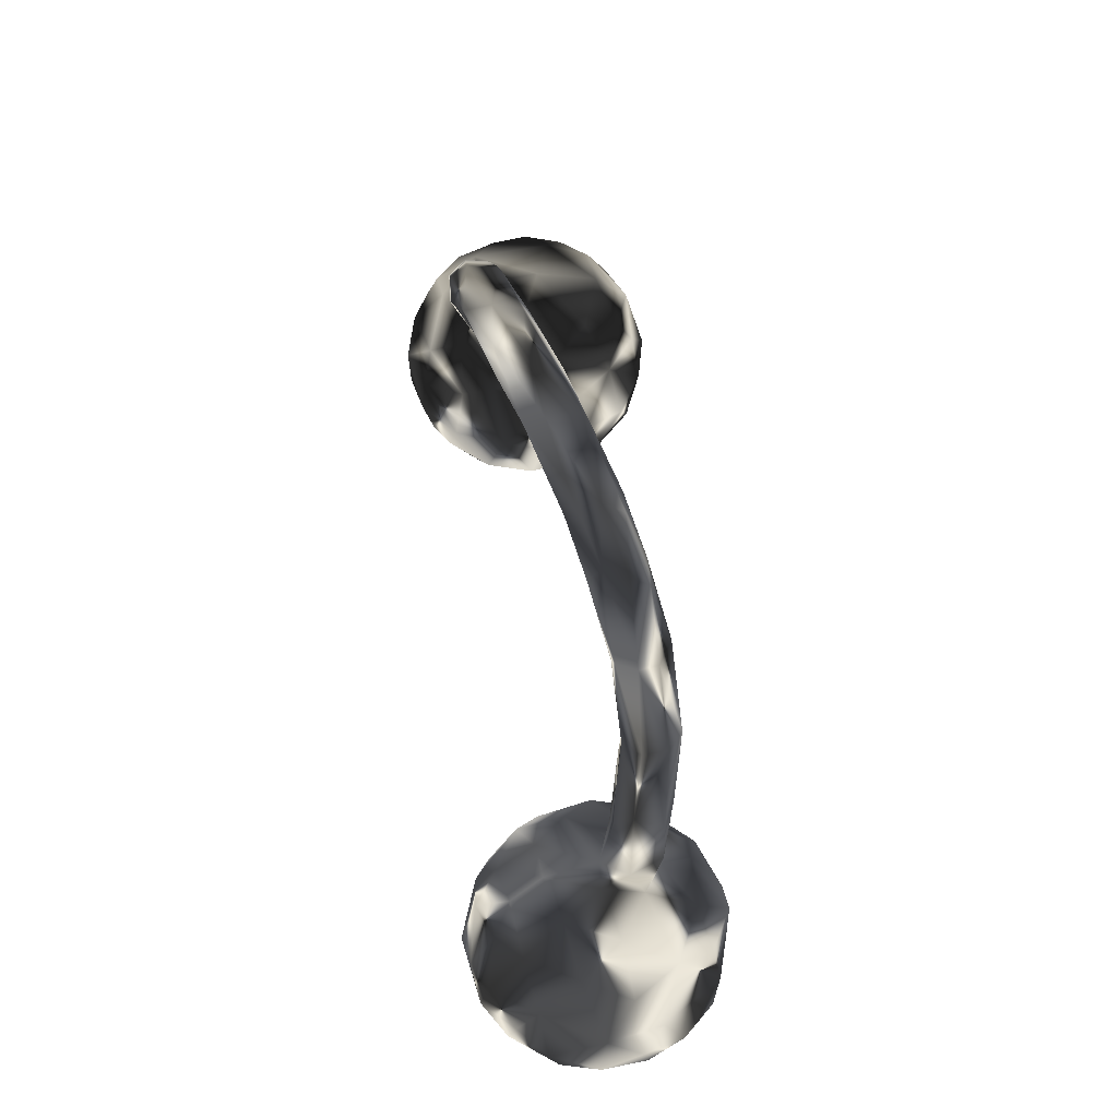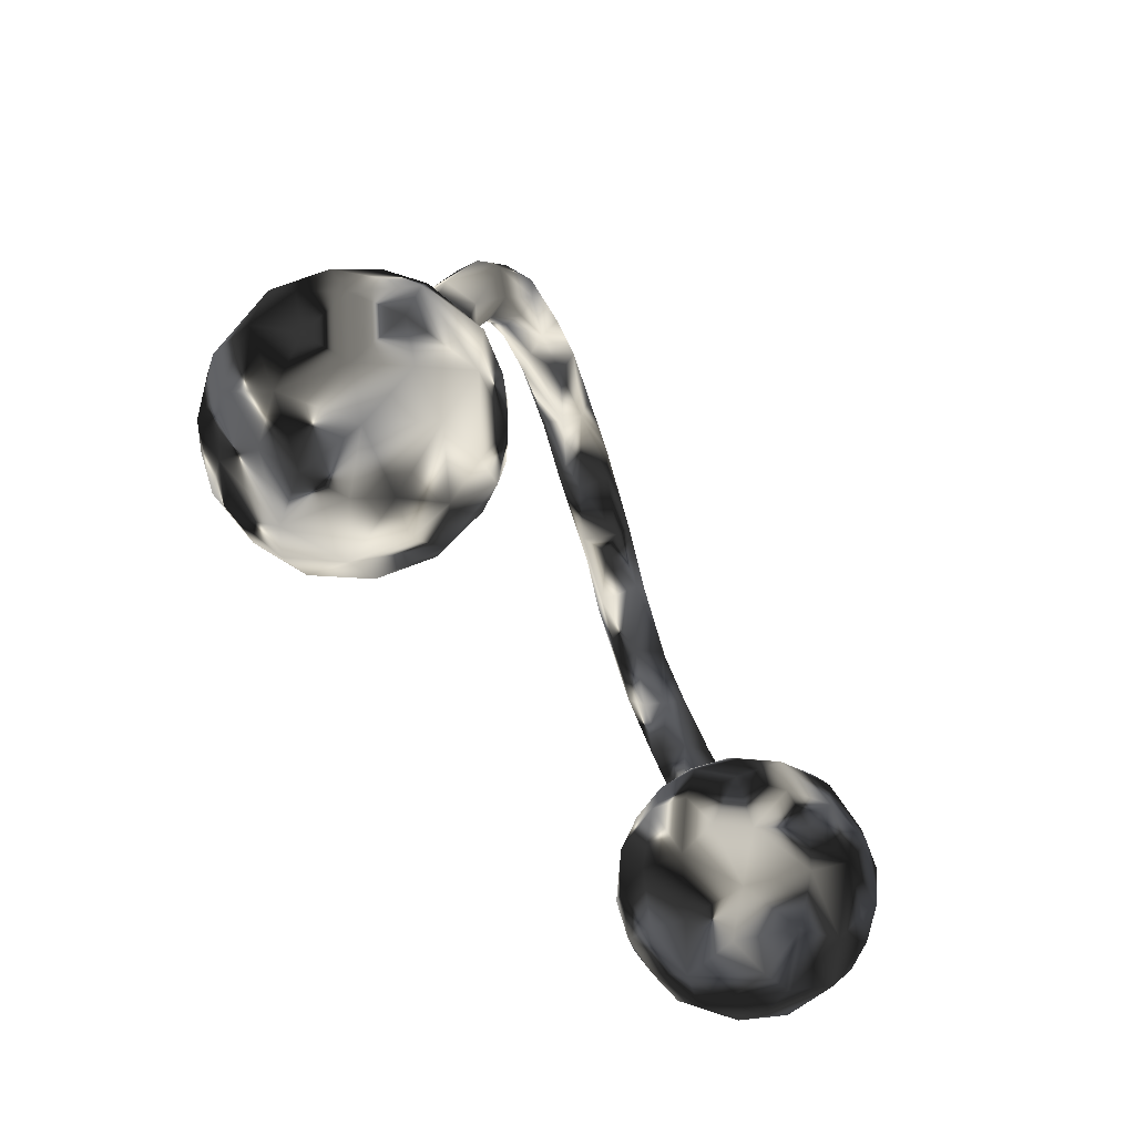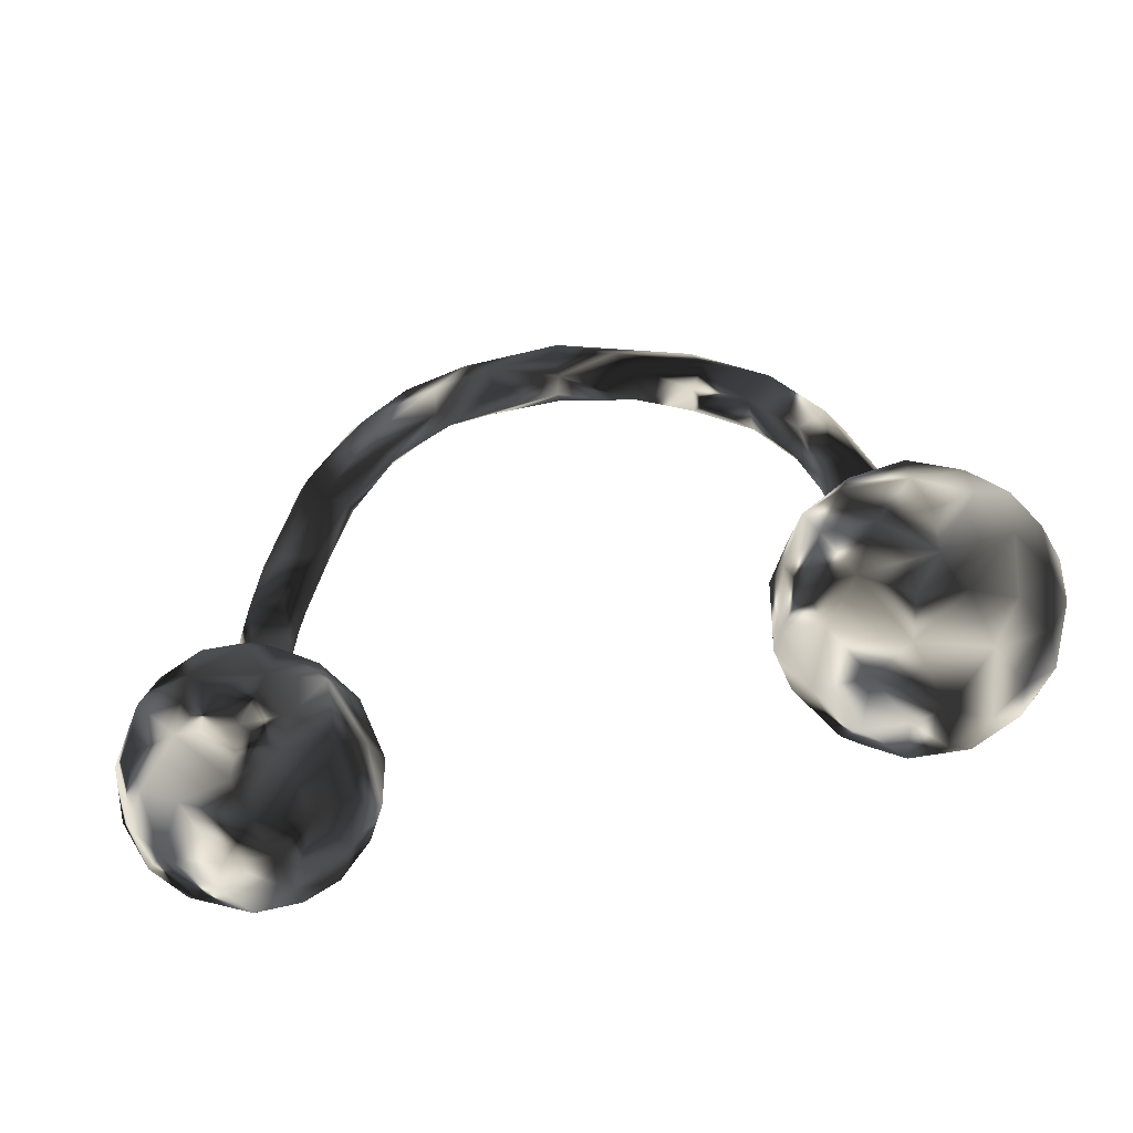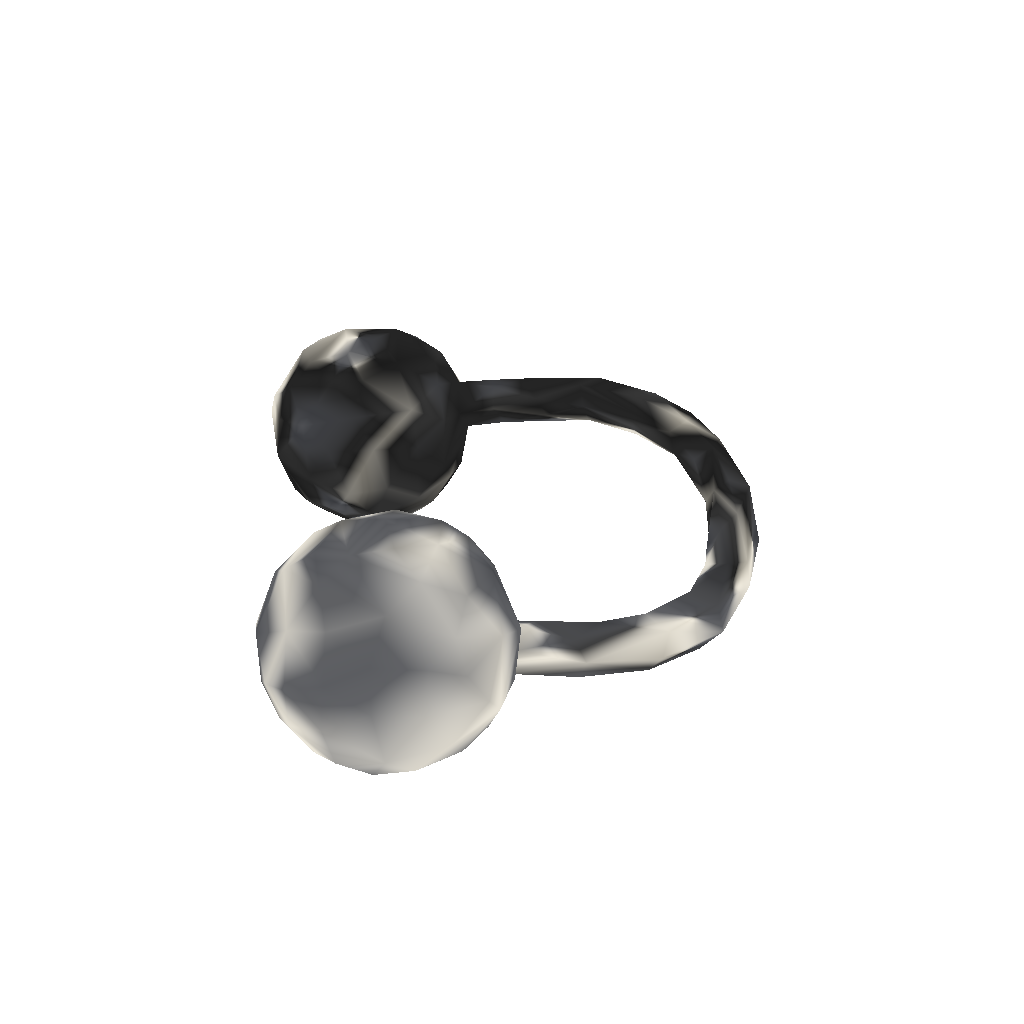
<metadata>
{"format":"obj","ext":"obj","renderer":"f3d","projection":"perspective","resolution":1024,"background":"white","views":[{"elev":62.9,"azim":-97.8,"up":"+Y"},{"elev":-50.5,"azim":-59.4,"up":"+Y"},{"elev":-38.3,"azim":22.2,"up":"+Y"},{"elev":22.8,"azim":84.6,"up":"+Z"}]}
</metadata>
<code>
v 0.8852 -0.1998 -0.007092
v 0.8752 -0.09645 0.07252
v 0.8542 -0.1772 -0.1221
v 0.8841 -0.1036 -0.01613
v 0.8584 -0.2833 0.0416
v 0.8796 -0.2001 0.08507
v 0.8422 -0.1698 0.1668
v 0.8288 -0.2749 0.1338
v 0.8443 -0.2898 -0.05466
v 0.8487 -0.02662 0.04427
v 0.7951 -0.1043 0.2075
v 0.8382 -0.04544 0.1168
v 0.8345 -0.05337 -0.1007
v 0.7987 -0.1213 -0.1734
v 0.8117 0.01553 -0.02818
v 0.772 0.04356 0.08248
v 0.8001 -0.3533 0.006287
v 0.7349 -0.2292 0.2373
v 0.7923 -0.2669 -0.1538
v 0.7785 -0.02035 0.1691
v 0.7706 -0.3497 -0.08288
v 0.7661 0.03968 -0.07005
v 0.7772 -0.3453 0.1145
v 0.7349 -0.3905 -0.01227
v 0.6746 0.0868 0.04787
v 0.7642 -0.284 0.1956
v 0.6822 0.03318 0.1694
v 0.6807 -0.4046 0.06372
v 0.6939 0.02343 -0.1459
v 0.771 -0.03107 -0.1521
v 0.6775 -0.3694 -0.1171
v 0.7309 -0.1477 0.2466
v 0.7466 -0.1991 -0.2087
v 0.7073 -0.07201 -0.2085
v 0.6521 -0.1264 -0.2318
v 0.7082 -0.3081 -0.1758
v 0.6852 -0.29 0.2236
v 0.6426 -0.1605 0.2668
v 0.6622 -0.3482 0.1826
v 0.7014 -0.06724 0.2381
v 0.6744 0.07522 -0.05674
v 0.5826 -0.3681 0.1424
v 0.6537 -0.4014 -0.04991
v 0.5802 -0.05051 0.2323
v 0.6256 0.08281 -0.02277
v 0.6422 -0.2113 -0.23
v 0.5896 -0.001523 0.201
v 0.5644 0.02926 -0.1248
v 0.5971 -0.2422 0.2475
v 0.6051 0.06264 -0.08226
v 0.5908 0.08607 0.01258
v 0.6155 -0.4074 0.04998
v 0.5906 0.2232 -0.07445
v 0.6027 -0.3178 -0.1739
v 0.5444 -0.1378 0.2438
v 0.5494 -0.0846 -0.2038
v 0.5804 0.1998 -0.02813
v 0.5508 0.1382 0.000248
v 0.5909 -0.02218 -0.1857
v 0.5653 0.2126 -0.1179
v 0.5648 0.04587 0.1313
v 0.4957 -0.3157 -0.1164
v 0.5612 0.04828 -0.08484
v 0.5513 -0.2653 -0.1938
v 0.5007 -0.2166 0.2131
v 0.5409 0.06746 0.00159
v 0.5285 0.1606 -0.1129
v 0.5061 0.1356 -0.08007
v 0.4782 -0.3446 -0.03548
v 0.5092 0.2595 -0.02682
v 0.5059 0.1284 -0.03021
v 0.5754 -0.3815 -0.08662
v 0.5297 -0.3851 0.03064
v 0.5235 0.05012 -0.04573
v 0.4846 -0.03515 -0.1318
v 0.4985 -0.02848 0.1723
v 0.5448 -0.1663 -0.214
v 0.5015 0.03994 0.0664
v 0.4989 0.4012 -0.06054
v 0.5299 -0.293 0.1968
v 0.48 -0.216 -0.1657
v 0.5077 0.3605 -0.1394
v 0.4678 0.2484 -0.0976
v 0.4699 0.01818 -0.00315
v 0.4779 0.2395 -0.05253
v 0.4685 -0.00183 -0.06877
v 0.5202 0.3863 -0.1062
v 0.4675 -0.3288 0.08857
v 0.428 0.3503 -0.1276
v 0.4518 -0.03055 0.1109
v 0.4154 0.3557 -0.08509
v 0.4206 0.4797 -0.1413
v 0.4864 0.3031 -0.142
v 0.4651 -0.1442 0.1937
v 0.4263 -0.2339 -0.0911
v 0.4553 -0.134 -0.152
v 0.4026 -0.2175 0.06767
v 0.4333 -0.2342 0.1338
v 0.4169 -0.1107 0.1156
v 0.4232 -0.04111 0.02797
v 0.4098 -0.253 -0.001306
v 0.3927 -0.1368 0.02221
v 0.3716 0.4739 -0.1449
v 0.406 -0.116 -0.05712
v 0.4506 0.3596 -0.04204
v 0.4078 0.5299 -0.1115
v 0.3999 0.5186 -0.05188
v 0.3531 0.4686 -0.0438
v 0.3421 0.4556 -0.1195
v 0.3 0.5482 -0.1299
v 0.2634 0.4997 -0.06308
v 0.2782 0.5625 -0.01698
v 0.2614 0.6147 -0.08176
v 0.2499 0.52 -0.03062
v 0.2486 0.611 -0.02917
v 0.2291 0.5243 -0.09762
v 0.1495 0.5726 0.005989
v 0.1191 0.5969 -0.08867
v 0.1259 0.5473 -0.04632
v 0.1184 0.6645 -0.03682
v 0.1745 0.624 -0.08955
v 0.1122 0.6145 0.0252
v -0.004772 0.6657 0.03953
v 0.06903 0.5631 -0.04426
v 0.00522 0.6309 -0.05961
v -0.0128 0.6763 -0.02409
v -0.0253 0.5893 -0.0366
v -0.007263 0.6191 0.0553
v -0.01868 0.5705 0.001158
v -0.1721 0.656 0.0459
v -0.003201 0.5855 0.03411
v -0.1829 0.6319 0.08559
v -0.1275 0.6545 -0.004221
v -0.1277 0.5627 0.05949
v -0.1288 0.6033 0.09005
v -0.2137 0.5308 0.04466
v -0.2718 0.6137 0.03338
v -0.1651 0.6134 -0.01413
v -0.2337 0.5636 0.1149
v -0.161 0.5722 -0.004567
v -0.2624 0.5585 0.01063
v -0.2411 0.5246 0.08654
v -0.3355 0.4556 0.06532
v -0.3662 0.5113 0.1378
v -0.2939 0.6122 0.0764
v -0.3549 0.4692 0.134
v -0.342 0.4494 0.102
v -0.2978 0.5864 0.1104
v -0.4168 0.5195 0.0738
v -0.3927 0.5057 0.039
v -0.4281 0.3588 0.05447
v -0.3893 -0.1613 0.008892
v -0.413 -0.2702 -0.000407
v -0.4118 -0.2059 0.08439
v -0.4525 -0.05405 -0.1426
v -0.4043 -0.1312 -0.09737
v -0.4129 0.5211 0.1098
v -0.3672 0.4651 0.03705
v -0.433 -0.06697 0.09226
v -0.4133 -0.2248 -0.1127
v -0.4136 -0.05573 0.002226
v -0.4225 0.3449 0.0917
v -0.4641 -0.2539 -0.1706
v -0.4624 -0.3292 0.04996
v -0.4569 -0.3194 -0.08532
v -0.4781 -0.2544 0.1547
v -0.4758 0.2359 0.09636
v -0.4647 -0.1614 -0.1969
v -0.4631 -0.18 0.1603
v -0.4689 0.2619 0.05461
v -0.449 0.341 0.137
v -0.4806 0.3904 0.1432
v -0.4743 0.3308 0.03709
v -0.536 -0.2127 0.208
v -0.489 0.3678 0.04039
v -0.5206 -0.1043 -0.2276
v -0.5134 0.3924 0.1152
v -0.4796 0.01279 0.04583
v -0.5214 -0.3242 -0.1717
v -0.5146 0.1352 0.05879
v -0.5558 -0.3956 -0.06212
v -0.5603 0.2108 0.01926
v -0.5138 0.3912 0.06897
v -0.5346 0.1384 0.1077
v -0.5369 0.1667 0.01573
v -0.5168 0.001575 0.1258
v -0.5635 -0.3037 0.1779
v -0.5174 0.0291 -0.1143
v -0.4628 0.009387 -0.05357
v -0.5305 0.2165 0.1296
v -0.5804 0.07502 -0.007907
v -0.5477 -0.3552 0.1154
v -0.5424 0.0533 0.03968
v -0.5054 -0.09709 0.1871
v -0.6103 -0.1658 -0.2668
v -0.5392 -0.01426 -0.1898
v -0.5315 -0.2161 -0.236
v -0.5404 -0.3859 0.03999
v -0.6155 0.02773 -0.1734
v -0.5907 0.06057 -0.1097
v -0.5706 -0.002341 0.1647
v -0.5936 -0.359 -0.1659
v -0.5869 0.2311 0.1033
v -0.5977 -0.2892 -0.2263
v -0.5856 -0.1385 0.2278
v -0.6099 0.1409 0.1017
v -0.5925 0.0539 0.1044
v -0.6451 -0.08972 0.228
v -0.6551 -0.218 0.2294
v -0.5755 0.2521 0.05051
v -0.6291 0.1254 0.04042
v -0.5899 -0.04923 -0.2349
v -0.6266 -0.3995 0.07119
v -0.6485 0.07721 0.06578
v -0.634 0.08557 -0.009873
v -0.6655 -0.3233 0.1761
v -0.6809 0.07179 -0.0848
v -0.6664 0.01793 0.1591
v -0.7351 -0.3928 -0.03033
v -0.6795 -0.1075 -0.2559
v -0.6673 -0.00747 -0.208
v -0.6971 -0.2655 -0.2371
v -0.7317 -0.1873 -0.2462
v -0.6667 -0.4098 0.01571
v -0.7363 -0.0392 0.179
v -0.675 -0.3285 -0.1996
v -0.7212 0.02219 -0.1623
v -0.666 -0.3925 -0.1145
v -0.728 0.06984 0.01221
v -0.7735 -0.3167 -0.1613
v -0.7832 -0.3553 -0.0761
v -0.7805 0.03813 -0.06767
v -0.747 -0.2813 0.1766
v -0.7386 -0.0824 -0.2306
v -0.7876 -0.1997 0.1802
v -0.8097 -0.03429 -0.1459
v -0.7461 -0.366 0.08735
v -0.7689 -0.09926 0.1911
v -0.7948 -0.2058 -0.2036
v -0.7661 0.01716 0.1098
v -0.8191 0.005676 0.02301
v -0.809 -0.1111 -0.1882
v -0.8111 -0.2988 0.1052
v -0.8511 -0.1686 0.116
v -0.8501 -0.06772 0.07351
v -0.8369 -0.3171 -0.01377
v -0.8556 -0.1519 -0.1363
v -0.8467 -0.2592 -0.1148
v -0.868 -0.06828 -0.03229
v -0.8639 -0.2468 0.04861
v -0.8792 -0.1391 0.03522
v -0.8861 -0.1811 -0.04312
f 205 208 209
f 152 159 154
f 232 236 249
f 46 36 54
f 33 36 46
f 81 62 95
f 81 64 62
f 166 169 174
f 174 205 209
f 166 154 169
f 235 209 238
f 209 208 238
f 152 156 161
f 156 152 160
f 235 238 244
f 156 160 168
f 238 245 244
f 244 245 251
f 155 168 176
f 156 168 155
f 245 249 251
f 249 252 251
f 196 176 212
f 155 176 196
f 249 247 252
f 236 247 249
f 242 247 236
f 236 234 242
f 227 234 236
f 227 221 234
f 220 234 221
f 221 212 220
f 72 52 73
f 43 52 72
f 43 28 52
f 24 28 43
f 31 24 43
f 69 72 73
f 43 72 31
f 31 72 54
f 62 72 69
f 54 72 62
f 187 166 174
f 216 209 233
f 187 209 216
f 174 209 187
f 166 187 192
f 164 166 192
f 164 154 166
f 153 154 164
f 153 152 154
f 233 209 235
f 152 153 160
f 243 235 244
f 243 244 250
f 233 235 243
f 168 160 163
f 250 244 251
f 250 251 252
f 163 197 168
f 176 195 212
f 176 197 195
f 168 197 176
f 242 239 247
f 242 223 239
f 234 223 242
f 234 220 223
f 220 195 223
f 212 195 220
f 213 192 216
f 187 216 192
f 198 192 213
f 164 192 198
f 237 233 243
f 216 233 237
f 213 216 237
f 165 164 181
f 165 153 164
f 160 153 165
f 163 165 179
f 163 160 165
f 246 243 250
f 179 204 197
f 163 179 197
f 246 250 252
f 248 246 252
f 195 204 222
f 195 197 204
f 247 248 252
f 239 230 248
f 239 248 247
f 239 222 230
f 223 222 239
f 223 195 222
f 213 237 224
f 181 213 224
f 198 213 181
f 181 164 198
f 179 165 181
f 246 237 243
f 246 219 237
f 219 224 237
f 228 224 219
f 181 224 228
f 202 181 228
f 202 179 181
f 219 246 231
f 228 219 231
f 230 228 231
f 228 230 226
f 202 228 226
f 204 179 202
f 231 246 248
f 230 231 248
f 222 226 230
f 204 226 222
f 204 202 226
f 93 60 67
f 67 68 83
f 68 85 83
f 58 57 70
f 71 70 85
f 71 58 70
f 158 151 175
f 158 175 150
f 175 151 173
f 150 175 183
f 157 149 177
f 177 149 183
f 158 143 151
f 151 143 162
f 143 147 162
f 147 146 171
f 162 147 171
f 93 83 89
f 89 83 91
f 53 87 79
f 57 53 79
f 57 79 70
f 70 79 105
f 83 85 91
f 85 105 91
f 85 70 105
f 141 158 150
f 149 150 183
f 140 136 141
f 136 143 141
f 143 136 142
f 143 142 147
f 142 139 146
f 147 142 146
f 172 146 144
f 144 157 172
f 172 157 177
f 109 116 103
f 92 82 93
f 92 93 103
f 93 89 103
f 103 89 109
f 109 89 91
f 91 108 109
f 109 108 111
f 116 109 111
f 87 82 92
f 105 107 108
f 91 105 108
f 137 141 150
f 137 150 149
f 145 137 149
f 125 127 138
f 138 127 140
f 127 129 140
f 129 136 140
f 138 140 141
f 138 141 137
f 132 148 139
f 144 139 148
f 148 145 149
f 148 149 157
f 144 148 157
f 118 119 124
f 118 124 127
f 125 118 127
f 127 124 129
f 119 131 124
f 124 131 129
f 129 131 134
f 129 134 136
f 134 131 135
f 136 134 142
f 142 134 135
f 142 135 139
f 146 139 144
f 106 92 110
f 110 92 103
f 113 106 110
f 110 103 116
f 121 110 118
f 110 116 118
f 118 116 119
f 116 111 114
f 116 114 119
f 114 117 119
f 119 117 131
f 87 92 106
f 107 112 108
f 111 108 114
f 114 108 112
f 114 112 117
f 79 87 106
f 79 106 107
f 79 107 105
f 126 125 133
f 125 138 133
f 123 126 130
f 126 133 130
f 133 138 137
f 130 133 137
f 145 130 137
f 132 130 145
f 148 132 145
f 113 121 120
f 120 121 126
f 121 118 125
f 126 121 125
f 193 184 207
f 123 120 126
f 128 123 135
f 131 128 135
f 135 123 132
f 132 123 130
f 135 132 139
f 113 110 121
f 115 113 120
f 112 115 122
f 117 112 122
f 115 120 123
f 122 115 123
f 117 122 131
f 128 122 123
f 131 122 128
f 107 106 113
f 107 113 115
f 112 107 115
f 49 55 65
f 80 49 65
f 6 7 8
f 8 7 26
f 26 7 18
f 26 18 37
f 37 18 49
f 18 38 49
f 182 185 191
f 182 191 211
f 182 211 210
f 211 215 214
f 214 206 211
f 185 180 191
f 180 193 191
f 193 180 184
f 207 184 206
f 207 206 214
f 29 34 59
f 48 59 75
f 41 50 45
f 48 75 86
f 86 75 104
f 100 84 86
f 86 104 100
f 30 14 34
f 29 30 34
f 99 90 100
f 3 14 13
f 30 13 14
f 99 76 90
f 94 76 99
f 13 4 3
f 55 76 94
f 6 4 2
f 38 44 55
f 6 2 7
f 18 7 11
f 18 11 32
f 18 32 38
f 173 185 182
f 203 210 211
f 203 211 206
f 170 180 185
f 170 167 180
f 180 167 184
f 184 190 206
f 206 190 203
f 48 29 59
f 41 29 48
f 50 41 48
f 63 50 48
f 67 50 63
f 63 48 86
f 63 86 74
f 63 74 68
f 84 74 86
f 22 30 29
f 22 29 41
f 66 74 78
f 78 74 84
f 78 84 100
f 78 100 90
f 22 13 30
f 13 22 15
f 61 78 76
f 76 78 90
f 4 13 15
f 4 15 10
f 44 47 76
f 44 76 55
f 2 4 10
f 12 2 10
f 11 12 20
f 40 27 47
f 40 47 44
f 40 44 38
f 2 12 7
f 7 12 11
f 40 11 20
f 32 11 40
f 32 40 38
f 151 170 173
f 175 173 182
f 175 182 210
f 177 210 203
f 170 162 167
f 170 185 173
f 167 171 190
f 167 190 184
f 60 50 67
f 71 85 68
f 53 50 60
f 45 53 57
f 67 63 68
f 68 74 71
f 74 66 71
f 66 58 71
f 45 50 53
f 41 45 25
f 25 45 51
f 45 57 51
f 51 57 58
f 51 58 66
f 78 51 66
f 16 15 22
f 16 22 25
f 25 22 41
f 61 25 51
f 61 51 78
f 47 61 76
f 10 15 16
f 10 16 12
f 16 25 27
f 27 25 61
f 27 61 47
f 20 12 16
f 20 16 27
f 20 27 40
f 183 175 210
f 177 183 210
f 151 162 170
f 162 171 167
f 190 171 172
f 203 172 177
f 190 172 203
f 93 67 83
f 53 60 82
f 60 93 82
f 49 38 55
f 99 100 102
f 100 104 102
f 59 56 75
f 211 191 215
f 23 8 26
f 5 6 8
f 1 4 6
f 1 6 5
f 9 1 5
f 1 9 3
f 98 65 94
f 65 55 94
f 3 4 1
f 98 94 99
f 98 99 97
f 14 3 33
f 97 99 102
f 34 33 35
f 34 14 33
f 75 96 104
f 35 77 56
f 59 35 56
f 59 34 35
f 75 56 96
f 77 96 56
f 194 201 208
f 186 201 194
f 159 186 194
f 208 218 225
f 208 201 218
f 201 207 218
f 186 207 201
f 159 178 186
f 159 161 178
f 218 240 225
f 218 214 240
f 218 207 214
f 186 193 207
f 186 178 193
f 141 143 158
f 193 189 191
f 178 189 193
f 161 189 178
f 240 214 229
f 214 215 229
f 191 200 215
f 189 188 191
f 191 188 200
f 171 146 172
f 240 229 241
f 241 229 232
f 229 217 232
f 215 217 229
f 215 200 217
f 217 199 227
f 217 200 199
f 39 49 80
f 37 49 39
f 39 26 37
f 23 26 39
f 17 5 23
f 5 8 23
f 39 80 42
f 9 5 17
f 80 65 98
f 88 80 98
f 3 9 19
f 88 98 97
f 19 36 33
f 3 19 33
f 101 97 102
f 104 101 102
f 33 46 35
f 95 101 104
f 104 96 95
f 81 95 96
f 96 77 81
f 77 64 81
f 46 64 77
f 35 46 77
f 205 194 208
f 174 194 205
f 169 194 174
f 169 159 194
f 154 159 169
f 238 208 225
f 159 152 161
f 225 240 238
f 161 155 189
f 156 155 161
f 238 240 245
f 240 241 245
f 189 155 188
f 155 196 188
f 245 241 249
f 200 196 199
f 188 196 200
f 196 212 199
f 241 232 249
f 232 227 236
f 232 217 227
f 227 199 221
f 199 212 221
f 23 39 28
f 88 42 80
f 52 42 73
f 28 39 42
f 28 42 52
f 24 23 28
f 17 23 24
f 21 17 24
f 9 17 21
f 73 88 69
f 73 42 88
f 21 24 31
f 36 21 31
f 19 21 36
f 9 21 19
f 101 88 97
f 69 88 101
f 36 31 54
f 69 101 95
f 95 62 69
f 54 62 64
f 46 54 64
f 87 53 82

</code>
